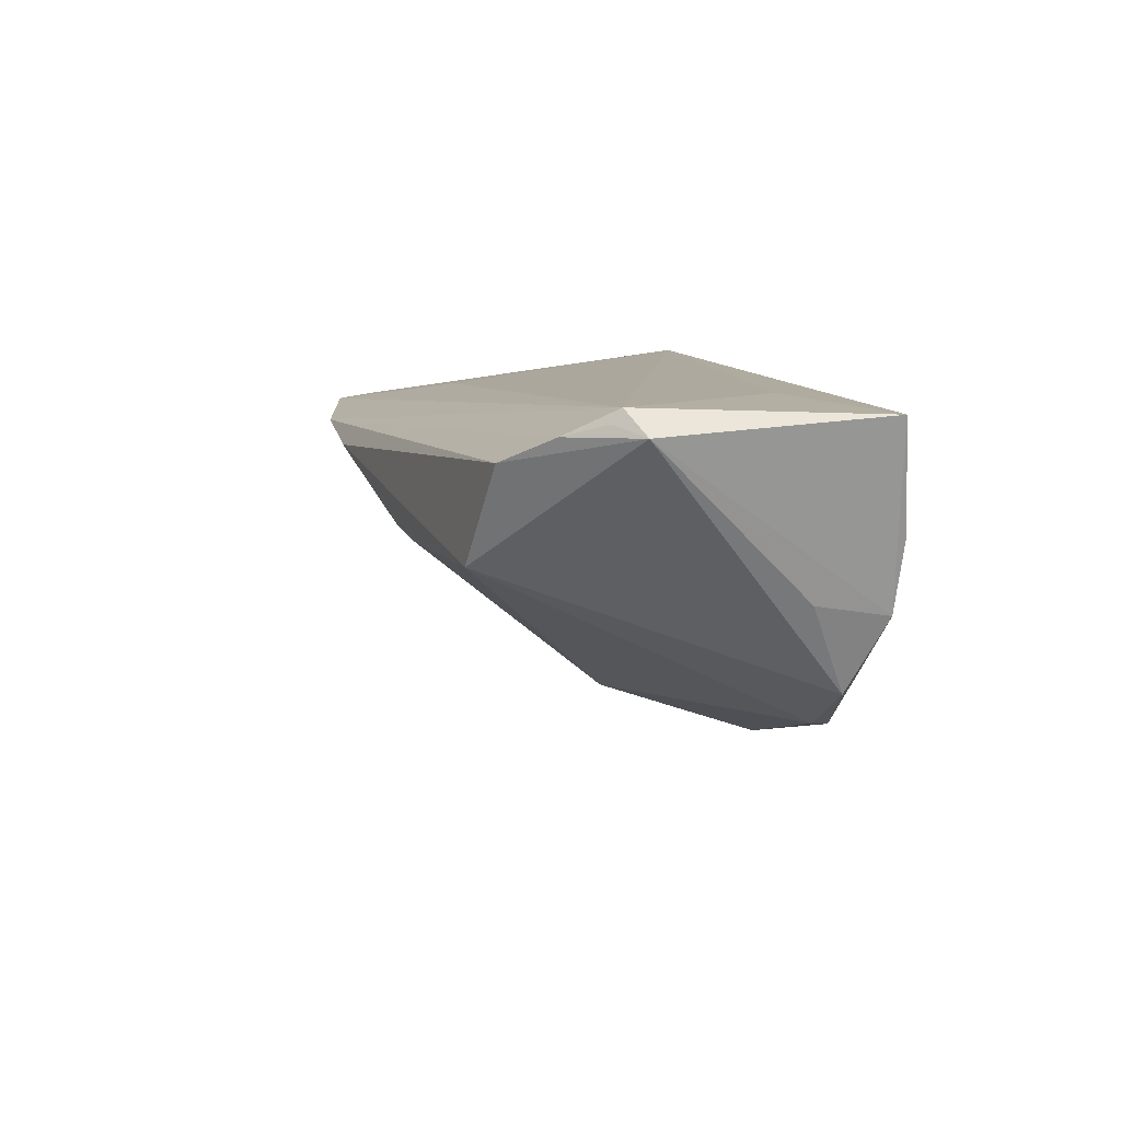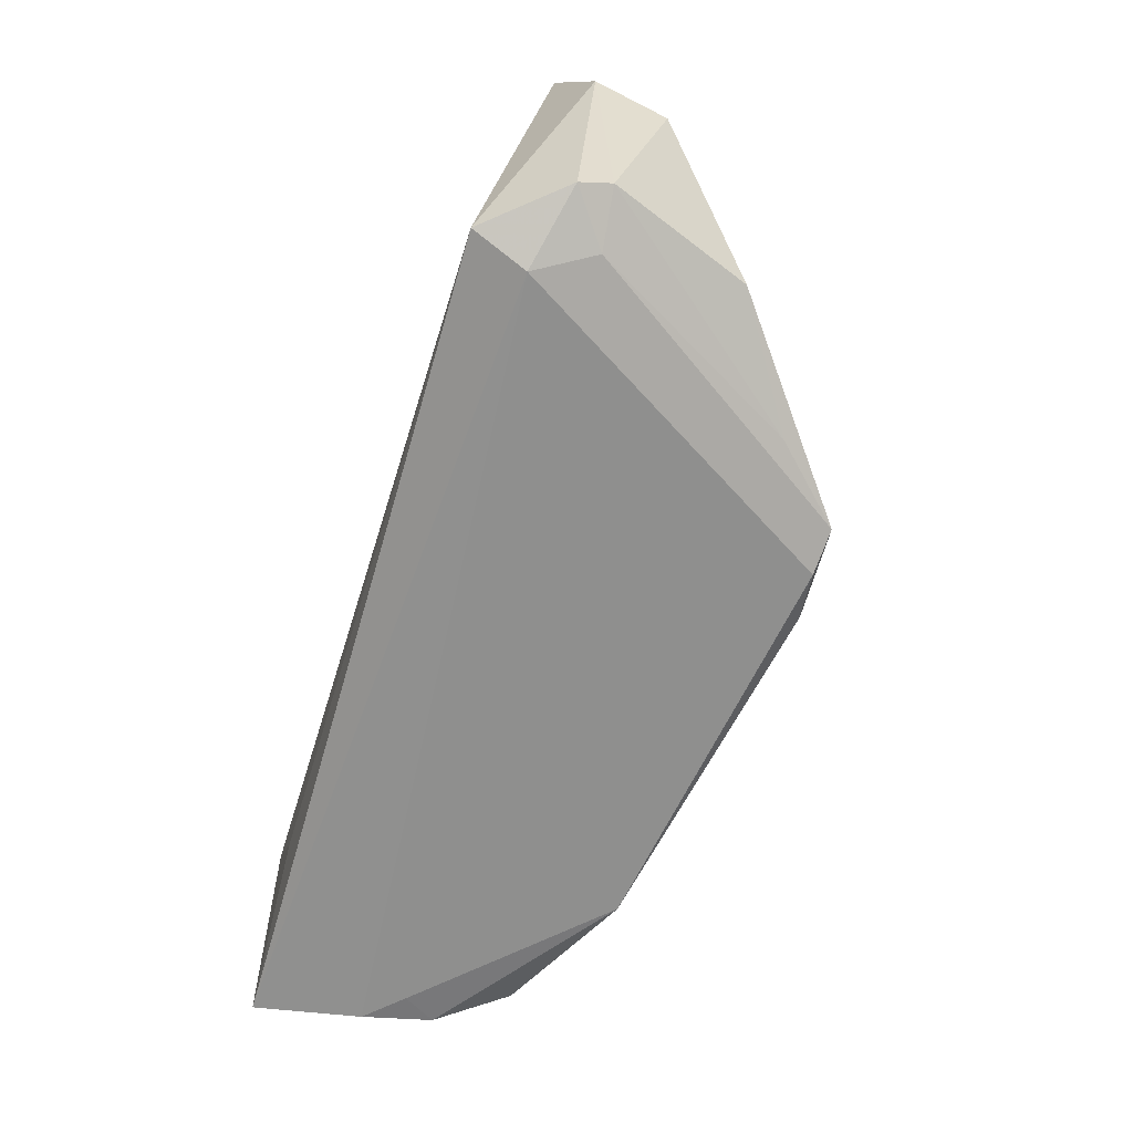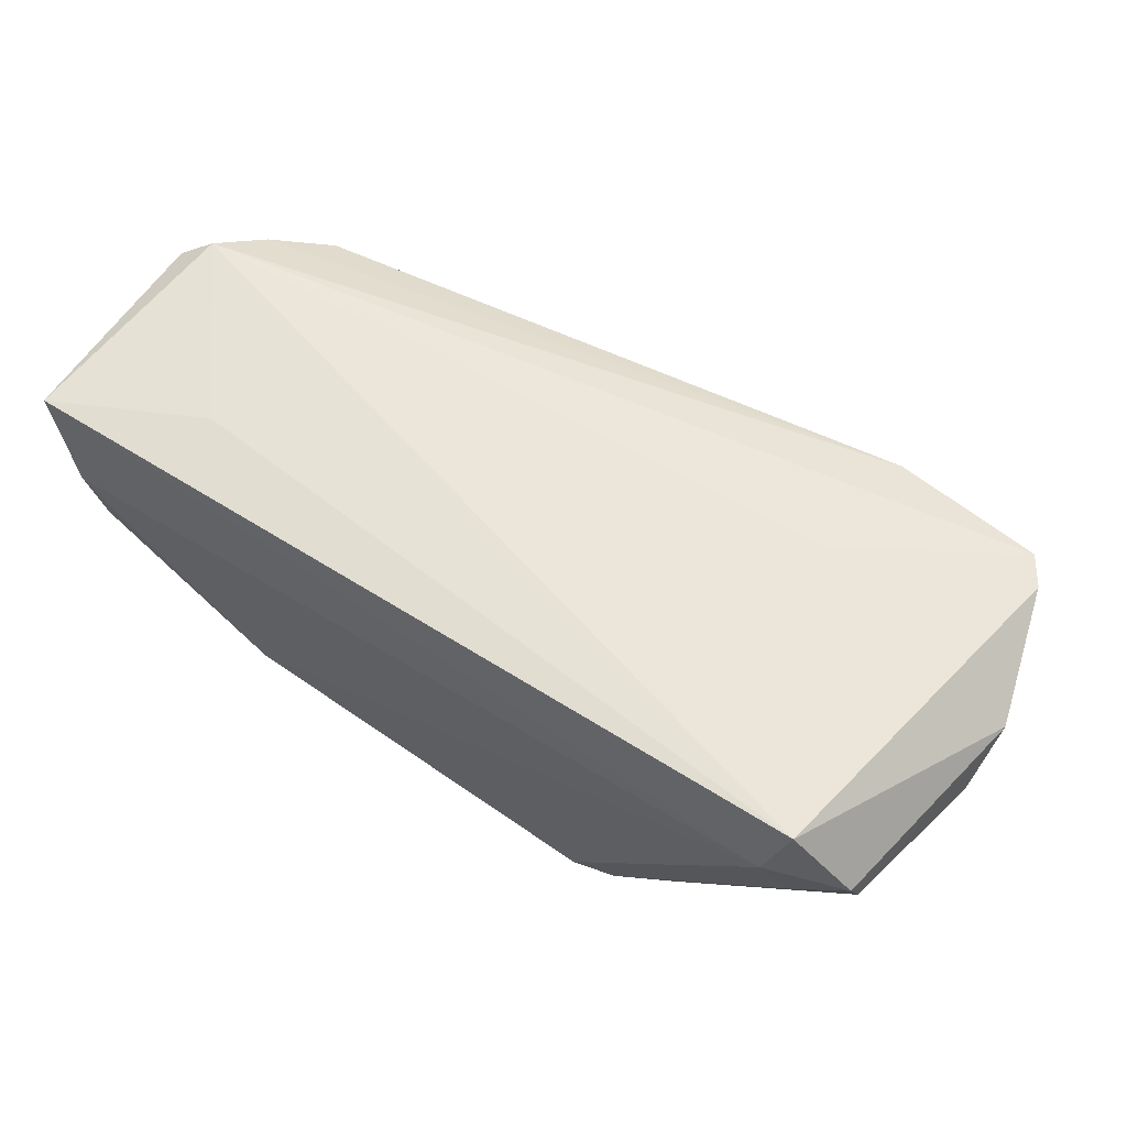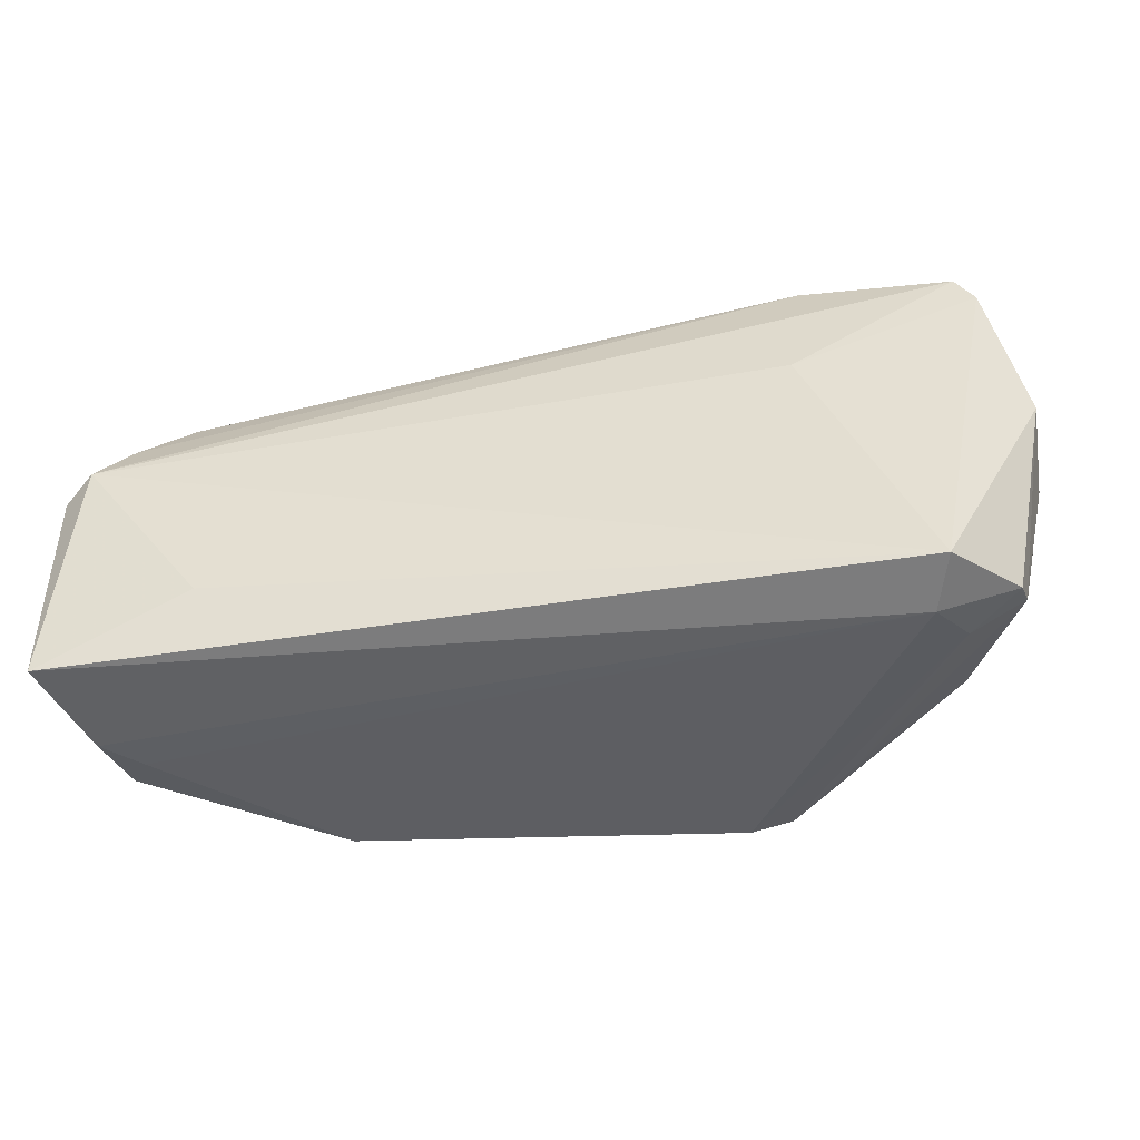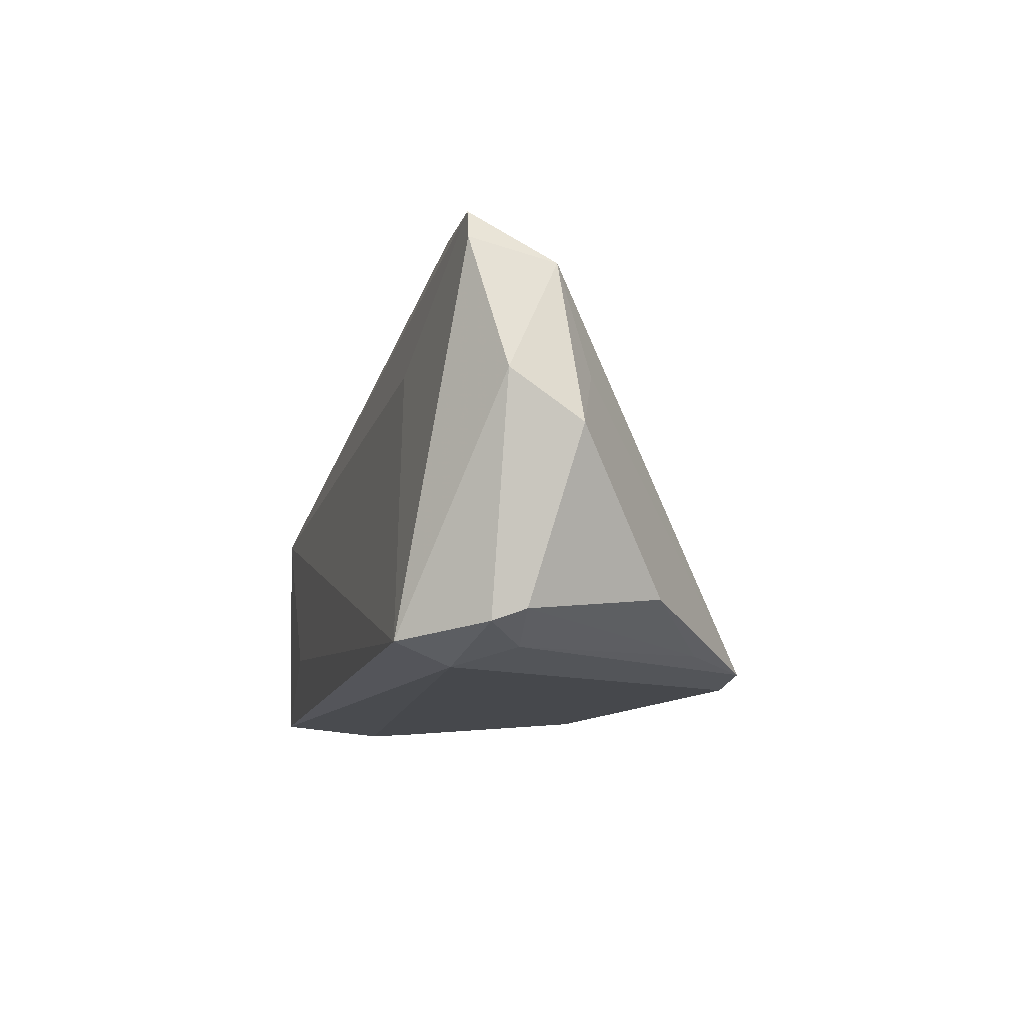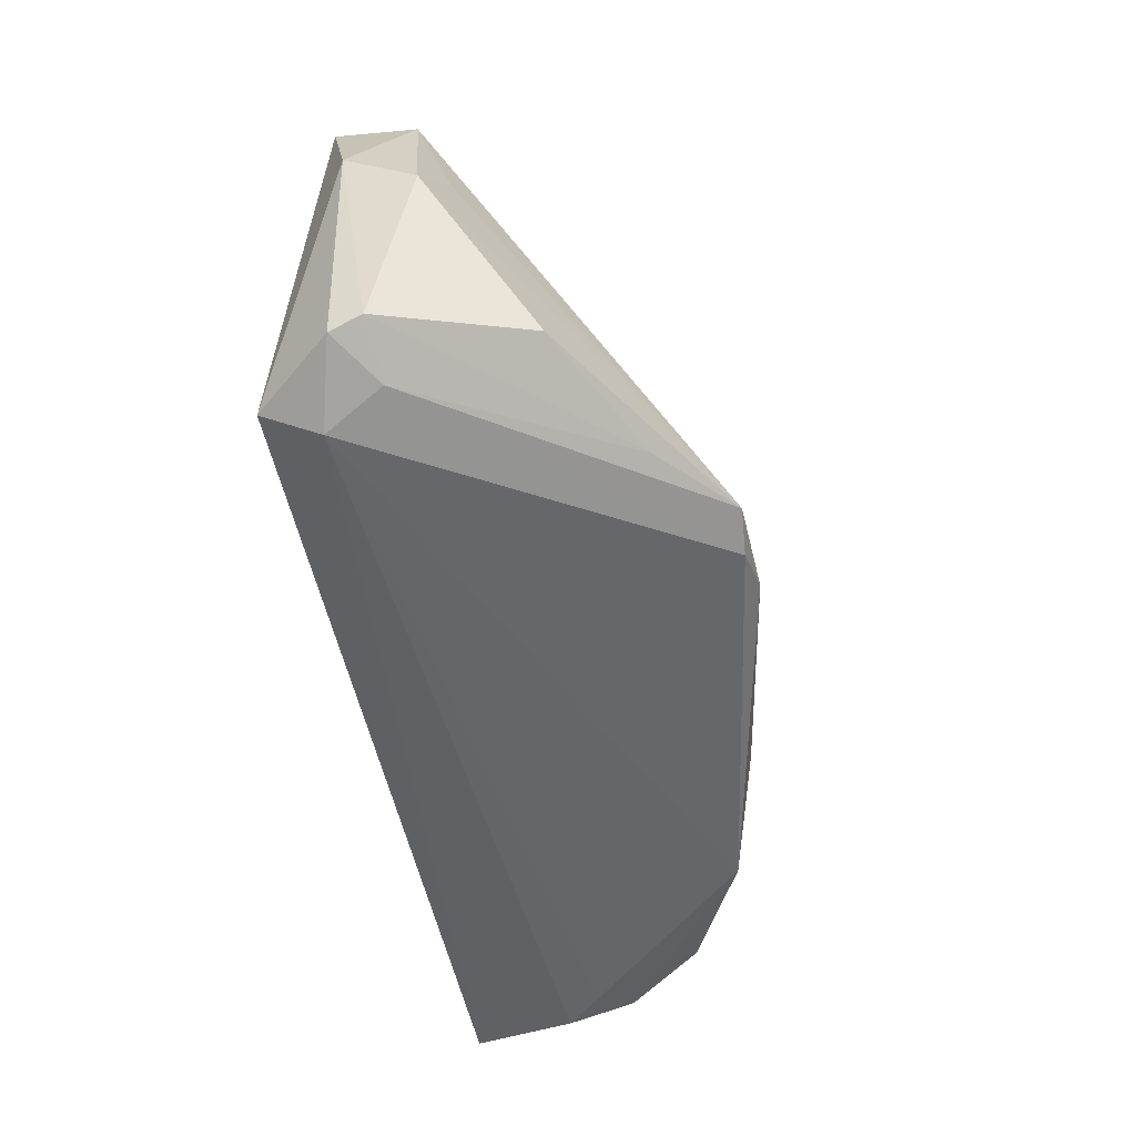
<metadata>
{"format":"obj","ext":"obj","renderer":"f3d","projection":"perspective","resolution":1024,"background":"white","views":[{"elev":9.0,"azim":-100.2,"up":"+Z"},{"elev":-65.2,"azim":73.2,"up":"+Y"},{"elev":63.3,"azim":33.0,"up":"+Z"},{"elev":-40.2,"azim":10.5,"up":"+Y"},{"elev":-11.3,"azim":76.7,"up":"+Y"},{"elev":-51.4,"azim":101.0,"up":"+Y"}]}
</metadata>
<code>
v 0.05062 -0.02198 0.01415
v -0.009882 -0.003026 -0.01355
v 0.04984 0.005036 0.002995
v -0.03535 0.01649 0.00525
v 0.04473 -0.02383 0.009765
v -0.0005448 0.01809 0.002962
v 0.05508 -0.001335 0.005166
v 0.03063 -0.02251 -0.01467
v -0.05084 -0.0166 0.002836
v -0.05169 -0.02581 0.00972
v 0.03046 0.02581 0.01507
v 0.05123 -0.02064 0.01043
v 0.051 0.01947 0.01688
v -0.02872 -0.02538 -0.01483
v -0.05523 -0.02428 0.02227
v 0.02281 -0.02362 -0.0227
v 0.01772 -0.02496 -0.02223
v 0.05127 0.0171 0.007096
v -0.04711 -0.02099 -0.007225
v 0.05562 0.003999 0.01346
v 0.02913 0.009445 0.01981
v -0.05562 0.00141 0.0204
v 0.04435 -0.01813 -0.006224
v 0.03602 -0.01767 -0.01201
v -0.04243 0.01424 0.01689
v -0.05032 -0.02502 0.001439
v -0.05187 0.003251 0.0231
v 0.003043 0.01962 0.004336
v -0.0002007 -0.01914 -0.02048
v -0.0373 -0.01611 0.02314
v 0.0229 0.02171 0.008335
v 0.04344 -0.0235 0.02314
v -0.04761 -0.02581 0.005365
v -0.04833 0.008905 0.01998
v 0.04138 -0.02581 0.01659
v 0.04074 0.01514 0.004369
v 0.01742 0.02511 0.013
v -0.01555 -0.02029 -0.01853
v 0.01656 -0.01966 -0.02185
v -0.03619 -0.02113 -0.01284
v 0.04869 0.02313 0.01649
v -0.05188 0.004424 0.02151
v 0.01157 -0.02275 -0.02314
f 41 21 13
f 13 21 32
f 1 32 35
f 32 15 35
f 25 4 22
f 22 4 19
f 3 7 16
f 20 32 1
f 20 13 32
f 22 15 27
f 32 21 27
f 27 21 41
f 1 35 5
f 22 19 9
f 16 7 24
f 24 23 16
f 7 23 24
f 18 3 16
f 7 3 18
f 41 13 18
f 18 20 7
f 13 20 18
f 30 15 32
f 32 27 30
f 30 27 15
f 22 27 42
f 16 23 8
f 8 5 16
f 35 14 17
f 16 5 17
f 17 5 35
f 10 35 15
f 37 28 4
f 4 25 37
f 34 42 27
f 34 25 22
f 22 42 34
f 4 28 6
f 6 2 4
f 28 2 6
f 40 14 19
f 40 19 4
f 4 2 40
f 39 18 16
f 12 8 23
f 5 8 12
f 1 5 12
f 12 23 7
f 12 20 1
f 7 20 12
f 33 14 35
f 35 10 33
f 11 37 25
f 25 34 11
f 11 34 27
f 11 27 41
f 41 18 11
f 36 39 2
f 18 39 36
f 36 2 28
f 28 18 36
f 26 33 10
f 26 9 19
f 19 14 26
f 14 33 26
f 26 10 15
f 26 15 22
f 22 9 26
f 28 37 31
f 37 11 31
f 31 18 28
f 31 11 18
f 2 39 43
f 43 29 2
f 43 39 16
f 16 17 43
f 43 17 14
f 14 40 38
f 38 43 14
f 29 43 38
f 38 40 2
f 2 29 38

</code>
